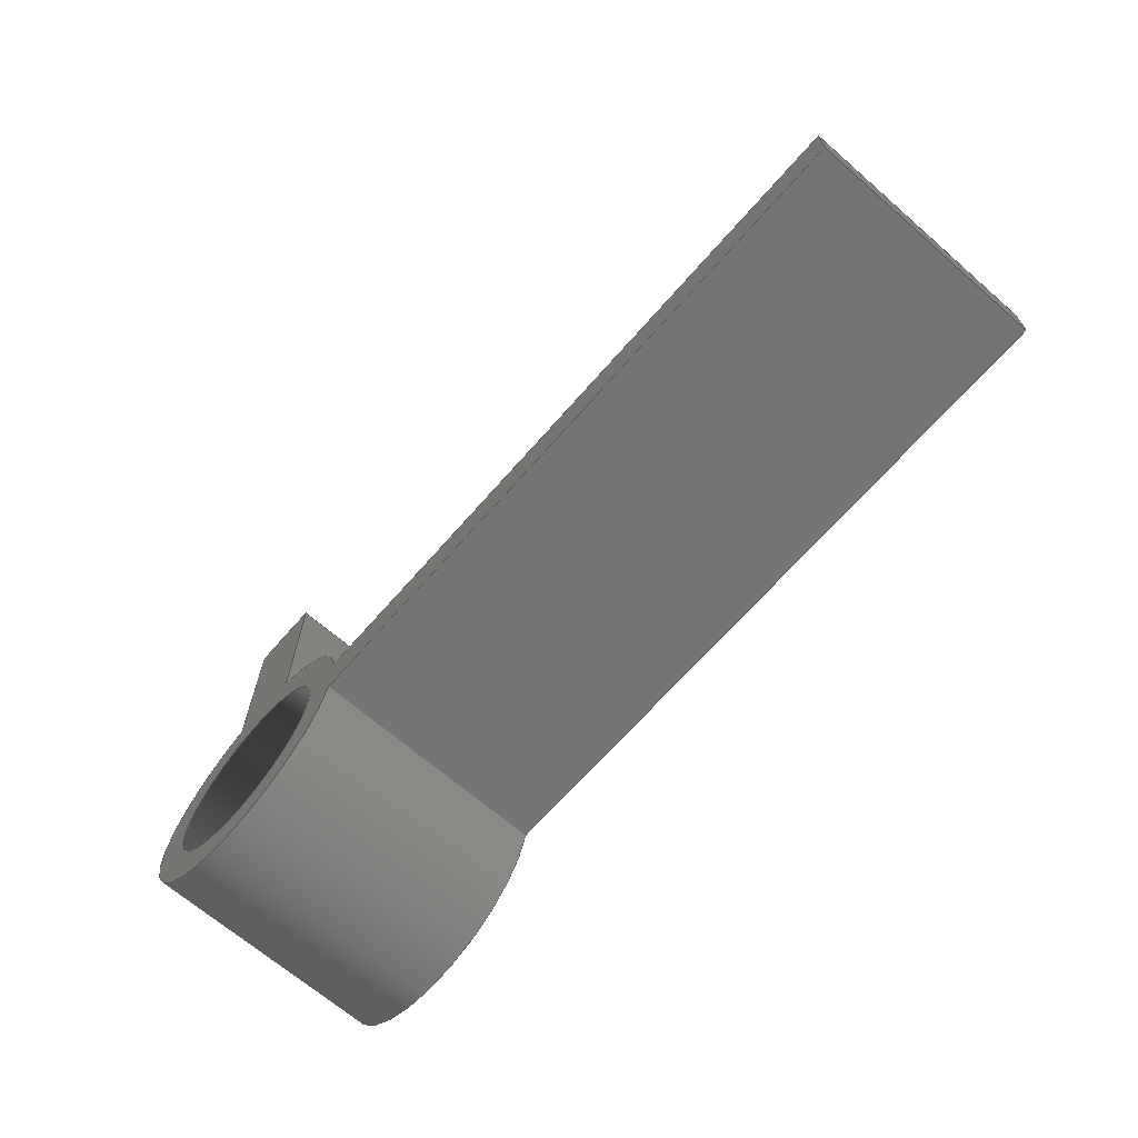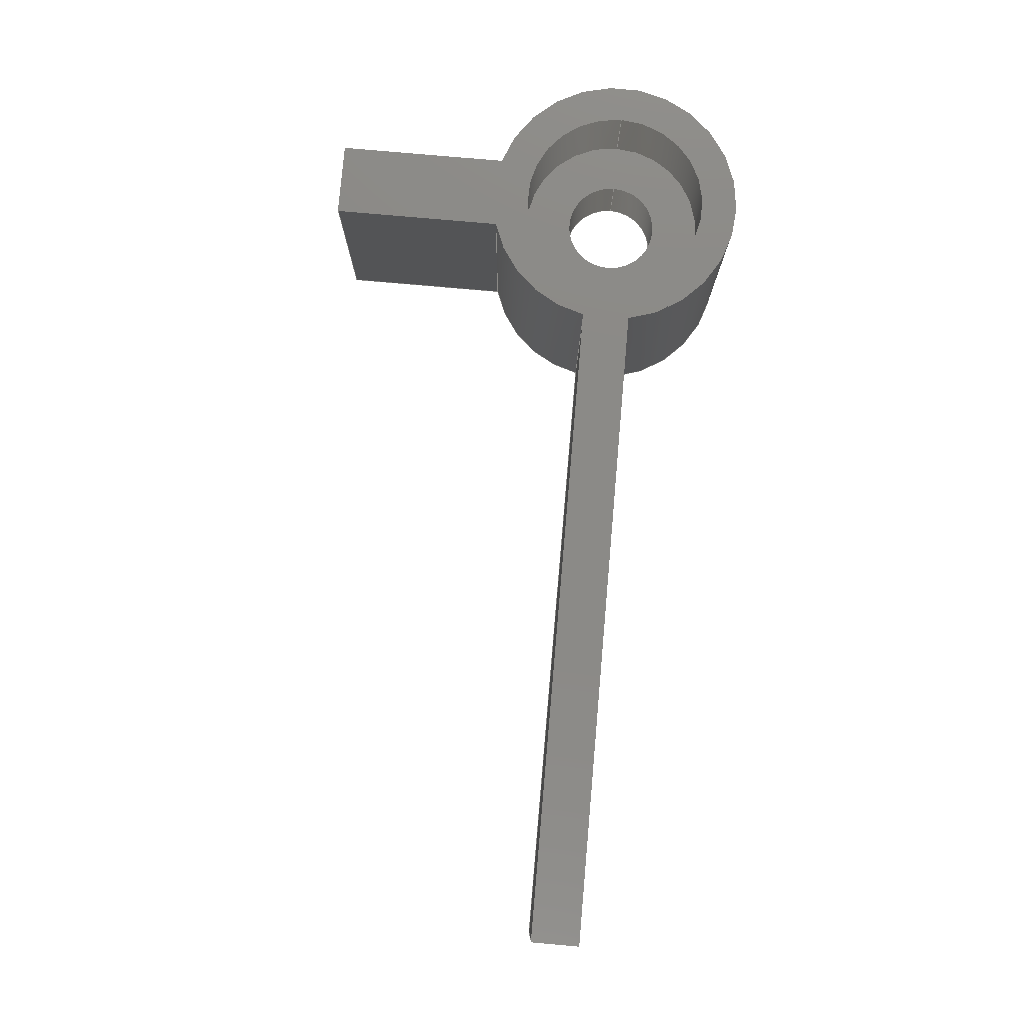
<metadata>
{"format":"iges","ext":"iges","renderer":"f3d","projection":"perspective","resolution":1024,"background":"white","views":[{"elev":-67.1,"azim":-131.1,"up":"+Y"},{"elev":79.2,"azim":-85.0,"up":"+Z"}]}
</metadata>
<code>

,,31HOpen CASCADE IGES processor 7.3,13HFilename.iges,
16HOpen CASCADE 7.3,31HOpen CASCADE IGES processor 7.3,32,308,15,308,15,
,1,2,2HMM,1,0.01,15H2.02e+07,1.147e-07,68.5,,,11,0,
15H2.02e+07,;
     402       1       0       0       0       0       0       000000000
     402       0       0       1       1                               0
     144       2       0       0       0       0       0       000020000
     144       0       0       1       0                               0
     120       3       0       0       0       0       7       000010000
     120       0       0       1       0                               0
     124       4       0       0       0       0       0       000000000
     124       0       0       1       0                               0
     110       5       0       0       0       0       0       000010000
     110       0       0       1       0                               0
     110       6       0       0       0       0       0       000010000
     110       0       0       1       0                               0
     142       7       0       0       0       0       0       000010500
     142       0       0       1       0                               0
     102       8       0       0       0       0       0       000010000
     102       0       0       1       0                               0
     110       9       0       0       0       0       0       000010000
     110       0       0       1       0                               0
     110      10       0       0       0       0       0       000010000
     110       0       0       2       0                               0
     110      12       0       0       0       0       0       000010000
     110       0       0       1       0                               0
     110      13       0       0       0       0       0       000010000
     110       0       0       1       0                               0
     102      14       0       0       0       0       0       000010000
     102       0       0       1       0                               0
     110      15       0       0       0       0       0       000010000
     110       0       0       1       0                               0
     100      16       0       0       0       0      31       000010000
     100       0       0       1       0                               0
     124      17       0       0       0       0       0       000000000
     124       0       0       1       0                               0
     110      18       0       0       0       0       0       000010000
     110       0       0       1       0                               0
     100      19       0       0       0       0      37       000010000
     100       0       0       1       0                               0
     124      20       0       0       0       0       0       000000000
     124       0       0       1       0                               0
     144      21       0       0       0       0       0       000020000
     144       0       0       1       0                               0
     108      22       0       0       0       0       0       000010000
     108       0       0       1       0                               0
     142      23       0       0       0       0       0       000010500
     142       0       0       1       0                               0
     102      24       0       0       0       0       0       000010000
     102       0       0       1       0                               0
     110      25       0       0       0       0       0       000010000
     110       0       0       1       0                               0
     110      26       0       0       0       0       0       000010000
     110       0       0       1       0                               0
     110      27       0       0       0       0       0       000010000
     110       0       0       1       0                               0
     110      28       0       0       0       0       0       000010000
     110       0       0       1       0                               0
     144      29       0       0       0       0       0       000020000
     144       0       0       1       0                               0
     108      30       0       0       0       0       0       000010000
     108       0       0       1       0                               0
     142      31       0       0       0       0       0       000010500
     142       0       0       1       0                               0
     102      32       0       0       0       0       0       000010000
     102       0       0       1       0                               0
     110      33       0       0       0       0       0       000010000
     110       0       0       1       0                               0
     110      34       0       0       0       0       0       000010000
     110       0       0       1       0                               0
     110      35       0       0       0       0       0       000010000
     110       0       0       1       0                               0
     110      36       0       0       0       0       0       000010000
     110       0       0       1       0                               0
     144      37       0       0       0       0       0       000020000
     144       0       0       1       0                               0
     108      38       0       0       0       0       0       000010000
     108       0       0       1       0                               0
     142      39       0       0       0       0       0       000010500
     142       0       0       1       0                               0
     102      40       0       0       0       0       0       000010000
     102       0       0       1       0                               0
     100      41       0       0       0       0      81       000010000
     100       0       0       1       0                               0
     124      42       0       0       0       0       0       000000000
     124       0       0       1       0                               0
     110      43       0       0       0       0       0       000010000
     110       0       0       1       0                               0
     110      44       0       0       0       0       0       000010000
     110       0       0       1       0                               0
     110      45       0       0       0       0       0       000010000
     110       0       0       1       0                               0
     100      46       0       0       0       0      91       000010000
     100       0       0       1       0                               0
     124      47       0       0       0       0       0       000000000
     124       0       0       1       0                               0
     110      48       0       0       0       0       0       000010000
     110       0       0       1       0                               0
     110      49       0       0       0       0       0       000010000
     110       0       0       1       0                               0
     110      50       0       0       0       0       0       000010000
     110       0       0       1       0                               0
     142      51       0       0       0       0       0       000010500
     142       0       0       1       0                               0
     100      52       0       0       0       0     103       000010000
     100       0       0       1       0                               0
     124      53       0       0       0       0       0       000000000
     124       0       0       1       0                               0
     144      54       0       0       0       0       0       000020000
     144       0       0       1       0                               0
     108      55       0       0       0       0       0       000010000
     108       0       0       1       0                               0
     142      56       0       0       0       0       0       000010500
     142       0       0       1       0                               0
     102      57       0       0       0       0       0       000010000
     102       0       0       1       0                               0
     100      58       0       0       0       0     115       000010000
     100       0       0       1       0                               0
     124      59       0       0       0       0       0       000000000
     124       0       0       1       0                               0
     110      60       0       0       0       0       0       000010000
     110       0       0       1       0                               0
     110      61       0       0       0       0       0       000010000
     110       0       0       1       0                               0
     110      62       0       0       0       0       0       000010000
     110       0       0       1       0                               0
     100      63       0       0       0       0     125       000010000
     100       0       0       1       0                               0
     124      64       0       0       0       0       0       000000000
     124       0       0       1       0                               0
     110      65       0       0       0       0       0       000010000
     110       0       0       1       0                               0
     110      66       0       0       0       0       0       000010000
     110       0       0       1       0                               0
     110      67       0       0       0       0       0       000010000
     110       0       0       1       0                               0
     142      68       0       0       0       0       0       000010500
     142       0       0       1       0                               0
     100      69       0       0       0       0     137       000010000
     100       0       0       1       0                               0
     124      70       0       0       0       0       0       000000000
     124       0       0       1       0                               0
     144      71       0       0       0       0       0       000020000
     144       0       0       1       0                               0
     108      72       0       0       0       0       0       000010000
     108       0       0       1       0                               0
     142      73       0       0       0       0       0       000010500
     142       0       0       1       0                               0
     102      74       0       0       0       0       0       000010000
     102       0       0       1       0                               0
     110      75       0       0       0       0       0       000010000
     110       0       0       1       0                               0
     110      76       0       0       0       0       0       000010000
     110       0       0       1       0                               0
     110      77       0       0       0       0       0       000010000
     110       0       0       1       0                               0
     110      78       0       0       0       0       0       000010000
     110       0       0       1       0                               0
     144      79       0       0       0       0       0       000020000
     144       0       0       1       0                               0
     108      80       0       0       0       0       0       000010000
     108       0       0       1       0                               0
     142      81       0       0       0       0       0       000010500
     142       0       0       1       0                               0
     102      82       0       0       0       0       0       000010000
     102       0       0       1       0                               0
     110      83       0       0       0       0       0       000010000
     110       0       0       1       0                               0
     110      84       0       0       0       0       0       000010000
     110       0       0       1       0                               0
     110      85       0       0       0       0       0       000010000
     110       0       0       1       0                               0
     110      86       0       0       0       0       0       000010000
     110       0       0       1       0                               0
     144      87       0       0       0       0       0       000020000
     144       0       0       1       0                               0
     108      88       0       0       0       0       0       000010000
     108       0       0       1       0                               0
     142      89       0       0       0       0       0       000010500
     142       0       0       1       0                               0
     102      90       0       0       0       0       0       000010000
     102       0       0       1       0                               0
     110      91       0       0       0       0       0       000010000
     110       0       0       1       0                               0
     110      92       0       0       0       0       0       000010000
     110       0       0       1       0                               0
     110      93       0       0       0       0       0       000010000
     110       0       0       1       0                               0
     110      94       0       0       0       0       0       000010000
     110       0       0       1       0                               0
     144      95       0       0       0       0       0       000020000
     144       0       0       1       0                               0
     108      96       0       0       0       0       0       000010000
     108       0       0       1       0                               0
     142      97       0       0       0       0       0       000010500
     142       0       0       1       0                               0
     102      98       0       0       0       0       0       000010000
     102       0       0       1       0                               0
     110      99       0       0       0       0       0       000010000
     110       0       0       1       0                               0
     110     100       0       0       0       0       0       000010000
     110       0       0       1       0                               0
     110     101       0       0       0       0       0       000010000
     110       0       0       1       0                               0
     110     102       0       0       0       0       0       000010000
     110       0       0       1       0                               0
     144     103       0       0       0       0       0       000020000
     144       0       0       1       0                               0
     120     104       0       0       0       0     207       000010000
     120       0       0       1       0                               0
     124     105       0       0       0       0       0       000000000
     124       0       0       1       0                               0
     110     106       0       0       0       0       0       000010000
     110       0       0       1       0                               0
     110     107       0       0       0       0       0       000010000
     110       0       0       1       0                               0
     142     108       0       0       0       0       0       000010500
     142       0       0       1       0                               0
     102     109       0       0       0       0       0       000010000
     102       0       0       1       0                               0
     110     110       0       0       0       0       0       000010000
     110       0       0       1       0                               0
     110     111       0       0       0       0       0       000010000
     110       0       0       2       0                               0
     110     113       0       0       0       0       0       000010000
     110       0       0       1       0                               0
     110     114       0       0       0       0       0       000010000
     110       0       0       1       0                               0
     102     115       0       0       0       0       0       000010000
     102       0       0       1       0                               0
     110     116       0       0       0       0       0       000010000
     110       0       0       1       0                               0
     100     117       0       0       0       0     231       000010000
     100       0       0       1       0                               0
     124     118       0       0       0       0       0       000000000
     124       0       0       1       0                               0
     110     119       0       0       0       0       0       000010000
     110       0       0       1       0                               0
     100     120       0       0       0       0     237       000010000
     100       0       0       1       0                               0
     124     121       0       0       0       0       0       000000000
     124       0       0       1       0                               0
     144     122       0       0       0       0       0       000020000
     144       0       0       1       0                               0
     120     123       0       0       0       0     243       000010000
     120       0       0       1       0                               0
     124     124       0       0       0       0       0       000000000
     124       0       0       1       1                               0
     110     125       0       0       0       0       0       000010000
     110       0       0       1       0                               0
     110     126       0       0       0       0       0       000010000
     110       0       0       1       0                               0
     142     127       0       0       0       0       0       000010500
     142       0       0       1       0                               0
     102     128       0       0       0       0       0       000010000
     102       0       0       1       0                               0
     110     129       0       0       0       0       0       000010000
     110       0       0       2       0                               0
     110     131       0       0       0       0       0       000010000
     110       0       0       1       0                               0
     110     132       0       0       0       0       0       000010000
     110       0       0       1       0                               0
     110     133       0       0       0       0       0       000010000
     110       0       0       1       0                               0
     102     134       0       0       0       0       0       000010000
     102       0       0       1       0                               0
     100     135       0       0       0       0     265       000010000
     100       0       0       1       0                               0
     124     136       0       0       0       0       0       000000000
     124       0       0       1       0                               0
     110     137       0       0       0       0       0       000010000
     110       0       0       1       0                               0
     100     138       0       0       0       0     271       000010000
     100       0       0       1       0                               0
     124     139       0       0       0       0       0       000000000
     124       0       0       1       0                               0
     110     140       0       0       0       0       0       000010000
     110       0       0       1       0                               0
     144     141       0       0       0       0       0       000020000
     144       0       0       1       0                               0
     120     142       0       0       0       0     279       000010000
     120       0       0       1       0                               0
     124     143       0       0       0       0       0       000000000
     124       0       0       1       1                               0
     110     144       0       0       0       0       0       000010000
     110       0       0       1       0                               0
     110     145       0       0       0       0       0       000010000
     110       0       0       1       0                               0
     142     146       0       0       0       0       0       000010500
     142       0       0       1       0                               0
     102     147       0       0       0       0       0       000010000
     102       0       0       1       0                               0
     110     148       0       0       0       0       0       000010000
     110       0       0       2       0                               0
     110     150       0       0       0       0       0       000010000
     110       0       0       1       0                               0
     110     151       0       0       0       0       0       000010000
     110       0       0       1       0                               0
     110     152       0       0       0       0       0       000010000
     110       0       0       1       0                               0
     102     153       0       0       0       0       0       000010000
     102       0       0       1       0                               0
     100     154       0       0       0       0     301       000010000
     100       0       0       1       0                               0
     124     155       0       0       0       0       0       000000000
     124       0       0       1       0                               0
     110     156       0       0       0       0       0       000010000
     110       0       0       1       0                               0
     100     157       0       0       0       0     307       000010000
     100       0       0       1       0                               0
     124     158       0       0       0       0       0       000000000
     124       0       0       1       0                               0
     110     159       0       0       0       0       0       000010000
     110       0       0       1       0                               0
     144     160       0       0       0       0       0       000020000
     144       0       0       1       0                               0
     108     161       0       0       0       0       0       000010000
     108       0       0       1       0                               0
     142     162       0       0       0       0       0       000010500
     142       0       0       1       0                               0
     100     163       0       0       0       0     319       000010000
     100       0       0       1       0                               0
     124     164       0       0       0       0       0       000000000
     124       0       0       1       0                               0
     142     165       0       0       0       0       0       000010500
     142       0       0       1       0                               0
     100     166       0       0       0       0     325       000010000
     100       0       0       1       0                               0
     124     167       0       0       0       0       0       000000000
     124       0       0       1       0                               0
     144     168       0       0       0       0       0       000020000
     144       0       0       1       0                               0
     108     169       0       0       0       0       0       000010000
     108       0       0       1       0                               0
     142     170       0       0       0       0       0       000010500
     142       0       0       1       0                               0
     100     171       0       0       0       0     335       000010000
     100       0       0       1       0                               0
     124     172       0       0       0       0       0       000000000
     124       0       0       1       0                               0
     142     173       0       0       0       0       0       000010500
     142       0       0       1       0                               0
     100     174       0       0       0       0     341       000010000
     100       0       0       1       0                               0
     124     175       0       0       0       0       0       000000000
     124       0       0       1       0                               0
     144     176       0       0       0       0       0       000020000
     144       0       0       1       0                               0
     120     177       0       0       0       0     347       000010000
     120       0       0       1       0                               0
     124     178       0       0       0       0       0       000000000
     124       0       0       1       1                               0
     110     179       0       0       0       0       0       000010000
     110       0       0       1       0                               0
     110     180       0       0       0       0       0       000010000
     110       0       0       1       0                               0
     142     181       0       0       0       0       0       000010500
     142       0       0       1       0                               0
     102     182       0       0       0       0       0       000010000
     102       0       0       1       0                               0
     110     183       0       0       0       0       0       000010000
     110       0       0       2       0                               0
     110     185       0       0       0       0       0       000010000
     110       0       0       1       0                               0
     110     186       0       0       0       0       0       000010000
     110       0       0       1       0                               0
     110     187       0       0       0       0       0       000010000
     110       0       0       1       0                               0
     102     188       0       0       0       0       0       000010000
     102       0       0       1       0                               0
     100     189       0       0       0       0     369       000010000
     100       0       0       1       0                               0
     124     190       0       0       0       0       0       000000000
     124       0       0       1       0                               0
     110     191       0       0       0       0       0       000010000
     110       0       0       1       0                               0
     100     192       0       0       0       0     375       000010000
     100       0       0       1       0                               0
     124     193       0       0       0       0       0       000000000
     124       0       0       1       0                               0
     110     194       0       0       0       0       0       000010000
     110       0       0       1       0                               0
402,15,3,39,55,71,105,139,155,171,187,203,239,275,311,327,343;   0000001
144,5,1,0,13;                                                    0000003
120,9,11,3.324,4.436;                                 0000005
124,1,0,0,25.5,0,1,0,-63,0,0,1,-2;                    0000007
110,0,0,1,0,0,0;                                           0000009
110,5.5,0,-10,5.5,0,0;                                       0000011
142,0,5,15,25,3;                                                 0000013
102,4,17,19,21,23;                                               0000015
110,1,4.436,0,-1.11e-16,4.436,0;             0000017
110,-4.101e-17,4.436,0,-6.57e-17,3.324, 0000019
0;                                                              0000019
110,-1.11e-16,3.324,0,1,3.324,0;           0000021
110,1,3.324,0,1,4.436,0;                          0000023
102,4,27,29,33,35;                                               0000025
110,24,-57.71,-2,24,-57.71,-12;                0000027
100,0,0,0,-1.5,5.292,-5.408,1;                   0000029
124,1,0,0,25.5,0,1,0,-63,0,0,1,-12;                   0000031
110,20.09,-62,-12,20.09,-62,-2;                0000033
100,0,0,0,-5.408,-1,-1.5,-5.292;                 0000035
124,1,0,0,25.5,0,-1,0,-63,0,0,-1,-2;                  0000037
144,41,1,0,43;                                                   0000039
108,-1,-0,-0,-24,0,24,-57.71,-2,0;                 0000041
142,0,41,0,45,2;                                                 0000043
102,4,47,49,51,53;                                               0000045
110,24,-50.5,-12,24,-57.71,-12;                       0000047
110,24,-57.71,-12,24,-57.71,-2;                0000049
110,24,-57.71,-2,24,-50.5,-2;                         0000051
110,24,-50.5,-2,24,-50.5,-12;                                0000053
144,57,1,0,59;                                                   0000055
108,0,1,0,-62,0,20.09,-62,-2,0;                    0000057
142,0,57,0,61,2;                                                 0000059
102,4,63,65,67,69;                                               0000061
110,20.09,-62,-2,20.09,-62,-12;                0000063
110,20.09,-62,-12,-7.5,-62,-12;                       0000065
110,-7.5,-62,-12,-7.5,-62,-2;                                0000067
110,-7.5,-62,-2,20.09,-62,-2;                         0000069
144,73,1,1,75,99;                                                0000071
108,0,0,1,-2,0,14.51,-61.45,-2,0;            0000073
142,0,73,0,77,2;                                                 0000075
102,8,79,83,85,87,89,93,95,97;                                   0000077
100,0,0,0,-1.5,5.292,-5.408,1;                   0000079
124,1,0,0,25.5,0,1,0,-63,0,0,1,-2;                    0000081
110,20.09,-62,-2,-7.5,-62,-2;                         0000083
110,-7.5,-62,-2,-7.5,-64,-2;                                 0000085
110,-7.5,-64,-2,20.09,-64,-2;                         0000087
100,0,0,0,-5.408,-1,1.5,5.292;                   0000089
124,1,0,0,25.5,0,1,0,-63,0,0,1,-2;                    0000091
110,27,-57.71,-2,27,-50.5,-2;                         0000093
110,27,-50.5,-2,24,-50.5,-2;                                 0000095
110,24,-50.5,-2,24,-57.71,-2;                         0000097
142,0,73,0,101,2;                                                0000099
100,0,0,0,4,0,4,0;                                        0000101
124,1,0,0,25.5,0,-1,0,-63,0,0,-1,-2;                  0000103
144,107,1,1,109,133;                                             0000105
108,-0,-0,-1,12,0,14.51,-61.45,-12,0;        0000107
142,0,107,0,111,2;                                               0000109
102,8,113,117,119,121,123,127,129,131;                           0000111
100,0,0,0,1.5,-5.292,-5.408,1;                   0000113
124,1,0,0,25.5,0,-1,0,-63,0,0,-1,-12;                 0000115
110,20.09,-64,-12,-7.5,-64,-12;                       0000117
110,-7.5,-64,-12,-7.5,-62,-12;                               0000119
110,-7.5,-62,-12,20.09,-62,-12;                       0000121
100,0,0,0,-5.408,-1,-1.5,-5.292;                 0000123
124,1,0,0,25.5,0,-1,0,-63,0,0,-1,-12;                 0000125
110,24,-57.71,-12,24,-50.5,-12;                       0000127
110,24,-50.5,-12,27,-50.5,-12;                               0000129
110,27,-50.5,-12,27,-57.71,-12;                       0000131
142,0,107,0,135,2;                                               0000133
100,0,0,0,4,0,4,0;                                        0000135
124,1,0,-0,25.5,0,1,0,-63,0,0,1,-12;                  0000137
144,141,1,0,143;                                                 0000139
108,-0,1,-0,-50.5,0,24,-50.5,-2,0;                         0000141
142,0,141,0,145,2;                                               0000143
102,4,147,149,151,153;                                           0000145
110,27,-50.5,-12,24,-50.5,-12;                               0000147
110,24,-50.5,-12,24,-50.5,-2;                                0000149
110,24,-50.5,-2,27,-50.5,-2;                                 0000151
110,27,-50.5,-2,27,-50.5,-12;                                0000153
144,157,1,0,159;                                                 0000155
108,-1,0,0,7.5,0,-7.5,-62,-2,0;                            0000157
142,0,157,0,161,2;                                               0000159
102,4,163,165,167,169;                                           0000161
110,-7.5,-62,-2,-7.5,-62,-12;                                0000163
110,-7.5,-62,-12,-7.5,-64,-12;                               0000165
110,-7.5,-64,-12,-7.5,-64,-2;                                0000167
110,-7.5,-64,-2,-7.5,-62,-2;                                 0000169
144,173,1,0,175;                                                 0000171
108,1,4.9e-16,-0,27,0,27,-50.5,-2,0;                       0000173
142,0,173,0,177,2;                                               0000175
102,4,179,181,183,185;                                           0000177
110,27,-57.71,-12,27,-50.5,-12;                       0000179
110,27,-50.5,-12,27,-50.5,-2;                                0000181
110,27,-50.5,-2,27,-57.71,-2;                         0000183
110,27,-57.71,-2,27,-57.71,-12;                0000185
144,189,1,0,191;                                                 0000187
108,-0,-1,-0,64,0,20.09,-64,-2,0;                  0000189
142,0,189,0,193,2;                                               0000191
102,4,195,197,199,201;                                           0000193
110,-7.5,-64,-12,20.09,-64,-12;                       0000195
110,20.09,-64,-12,20.09,-64,-2;                0000197
110,20.09,-64,-2,-7.5,-64,-2;                         0000199
110,-7.5,-64,-2,-7.5,-64,-12;                                0000201
144,205,1,0,213;                                                 0000203
120,209,211,-1.295,2.959;                            0000205
124,1,0,0,25.5,0,1,0,-63,0,0,1,-2;                    0000207
110,0,0,1,0,0,0;                                           0000209
110,5.5,0,-10,5.5,0,0;                                       0000211
142,0,205,215,225,3;                                             0000213
102,4,217,219,221,223;                                           0000215
110,1,2.959,0,-1.11e-16,2.959,0;           0000217
110,-7.382e-17,2.959,0,-1.683e-16,            0000219
-1.295,0;                                                 0000219
110,-3.331e-16,-1.295,-0,1,-1.295,0;        0000221
110,1,-1.295,0,1,2.959,0;                        0000223
102,4,227,229,233,235;                                           0000225
110,20.09,-64,-2,20.09,-64,-12;                0000227
100,0,0,0,-5.408,-1,1.5,5.292;                   0000229
124,1,0,0,25.5,0,1,0,-63,0,0,1,-12;                   0000231
110,27,-57.71,-12,27,-57.71,-2;                0000233
100,0,0,0,1.5,-5.292,-5.408,1;                   0000235
124,1,0,0,25.5,0,-1,0,-63,0,0,-1,-2;                  0000237
144,241,1,0,249;                                                 0000239
120,245,247,0,6.283;                                      0000241
124,1,0,0,25.5,0,-1,0,-63,0,0,1,-2;                   0000243
110,0,0,1,0,0,0;                                           0000245
110,4,0,-3.5,4,0,0;                                         0000247
142,0,241,251,261,3;                                             0000249
102,4,253,255,257,259;                                           0000251
110,1.479e-31,6.283,0,-3.986e-16,             0000253
1.776e-15,0;                                              0000253
110,-6.661e-16,1.887e-15,0,1,2.665e-15,0;   0000255
110,1,2.665e-15,0,1,6.283,0;                     0000257
110,1,6.283,0,-2.22e-16,6.283,0;           0000259
102,4,263,267,269,273;                                           0000261
100,0,0,0,4,0,4,0;                                        0000263
124,1,0,0,25.5,0,-1,0,-63,0,0,-1,-5.5;                 0000265
110,29.5,-63,-5.5,29.5,-63,-2;                                0000267
100,0,0,0,4,0,4,0;                                        0000269
124,1,0,0,25.5,0,1,0,-63,0,0,1,-2;                    0000271
110,29.5,-63,-2,29.5,-63,-5.5;                                0000273
144,277,1,0,285;                                                 0000275
120,281,283,0,6.283;                                      0000277
124,1,0,0,25.5,0,1,0,-63,0,0,-1,-12;                  0000279
110,0,0,1,0,0,0;                                           0000281
110,4,0,-3.5,4,0,0;                                         0000283
142,0,277,287,297,3;                                             0000285
102,4,289,291,293,295;                                           0000287
110,1.479e-31,6.283,0,-3.986e-16,             0000289
1.776e-15,0;                                              0000289
110,-6.661e-16,1.887e-15,0,1,2.665e-15,0;   0000291
110,1,2.665e-15,0,1,6.283,0;                     0000293
110,1,6.283,0,-2.22e-16,6.283,0;           0000295
102,4,299,303,305,309;                                           0000297
100,0,0,0,4,0,4,0;                                        0000299
124,1,0,-0,25.5,0,1,0,-63,0,0,1,-8.5;                  0000301
110,29.5,-63,-8.5,29.5,-63,-12;                               0000303
100,0,0,0,4,0,4,0;                                        0000305
124,1,0,0,25.5,0,-1,0,-63,0,0,-1,-12;                 0000307
110,29.5,-63,-12,29.5,-63,-8.5;                               0000309
144,313,1,1,315,321;                                             0000311
108,0,0,1,-5.5,0,25.5,-63,-5.5,0;                           0000313
142,0,313,0,317,2;                                               0000315
100,0,0,0,4,0,4,0;                                        0000317
124,1,0,0,25.5,0,1,0,-63,0,0,1,-5.5;                   0000319
142,0,313,0,323,2;                                               0000321
100,0,0,0,2,0,2,0;                                        0000323
124,1,0,0,25.5,0,-1,0,-63,0,0,-1,-5.5;                 0000325
144,329,1,1,331,337;                                             0000327
108,0,0,-1,8.5,0,25.5,-63,-8.5,0;                           0000329
142,0,329,0,333,2;                                               0000331
100,0,0,0,4,0,4,0;                                        0000333
124,1,0,0,25.5,0,-1,0,-63,0,0,-1,-8.5;                 0000335
142,0,329,0,339,2;                                               0000337
100,0,0,0,2,0,2,0;                                        0000339
124,1,0,-0,25.5,0,1,0,-63,0,0,1,-8.5;                  0000341
144,345,1,0,353;                                                 0000343
120,349,351,-6.283,0;                                     0000345
124,1,0,0,25.5,0,1,0,-63,0,0,-1,-2;                   0000347
110,0,0,1,0,0,0;                                           0000349
110,2,0,3.5,2,0,6.5;                                         0000351
142,0,345,355,365,3;                                             0000353
102,4,357,359,361,363;                                           0000355
110,-4.65e-16,3.553e-15,0,-9.301e-16,        0000357
-6.283,0;                                                 0000357
110,-5.921e-16,-6.283,0,1,-6.283,0;         0000359
110,1,-6.283,0,1,3.553e-15,0;                    0000361
110,1,2.331e-15,0,-1.48e-16,1.665e-15,0;   0000363
102,4,367,371,373,377;                                           0000365
100,0,0,0,2,0,2,0;                                        0000367
124,1,0,-0,25.5,0,1,0,-63,0,0,1,-5.5;                  0000369
110,27.5,-63,-5.5,27.5,-63,-8.5;                               0000371
100,0,0,0,2,0,2,0;                                        0000373
124,1,0,0,25.5,0,-1,0,-63,0,0,-1,-8.5;                 0000375
110,27.5,-63,-8.5,27.5,-63,-5.5;                               0000377
S      1G      4D    378P    194
</code>
